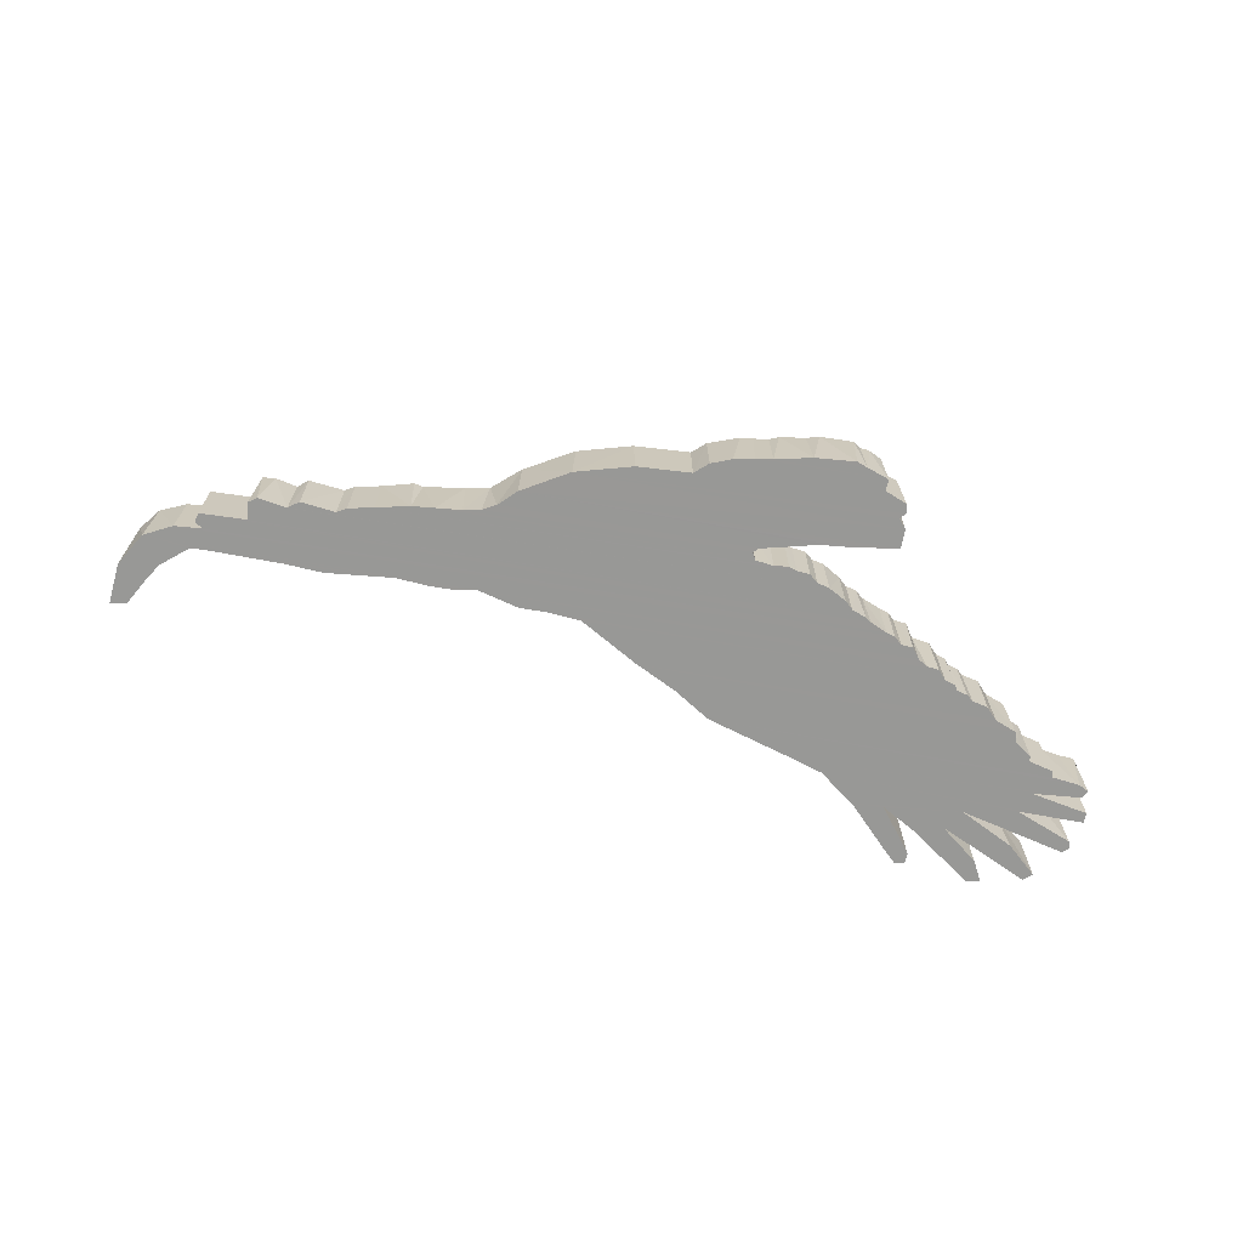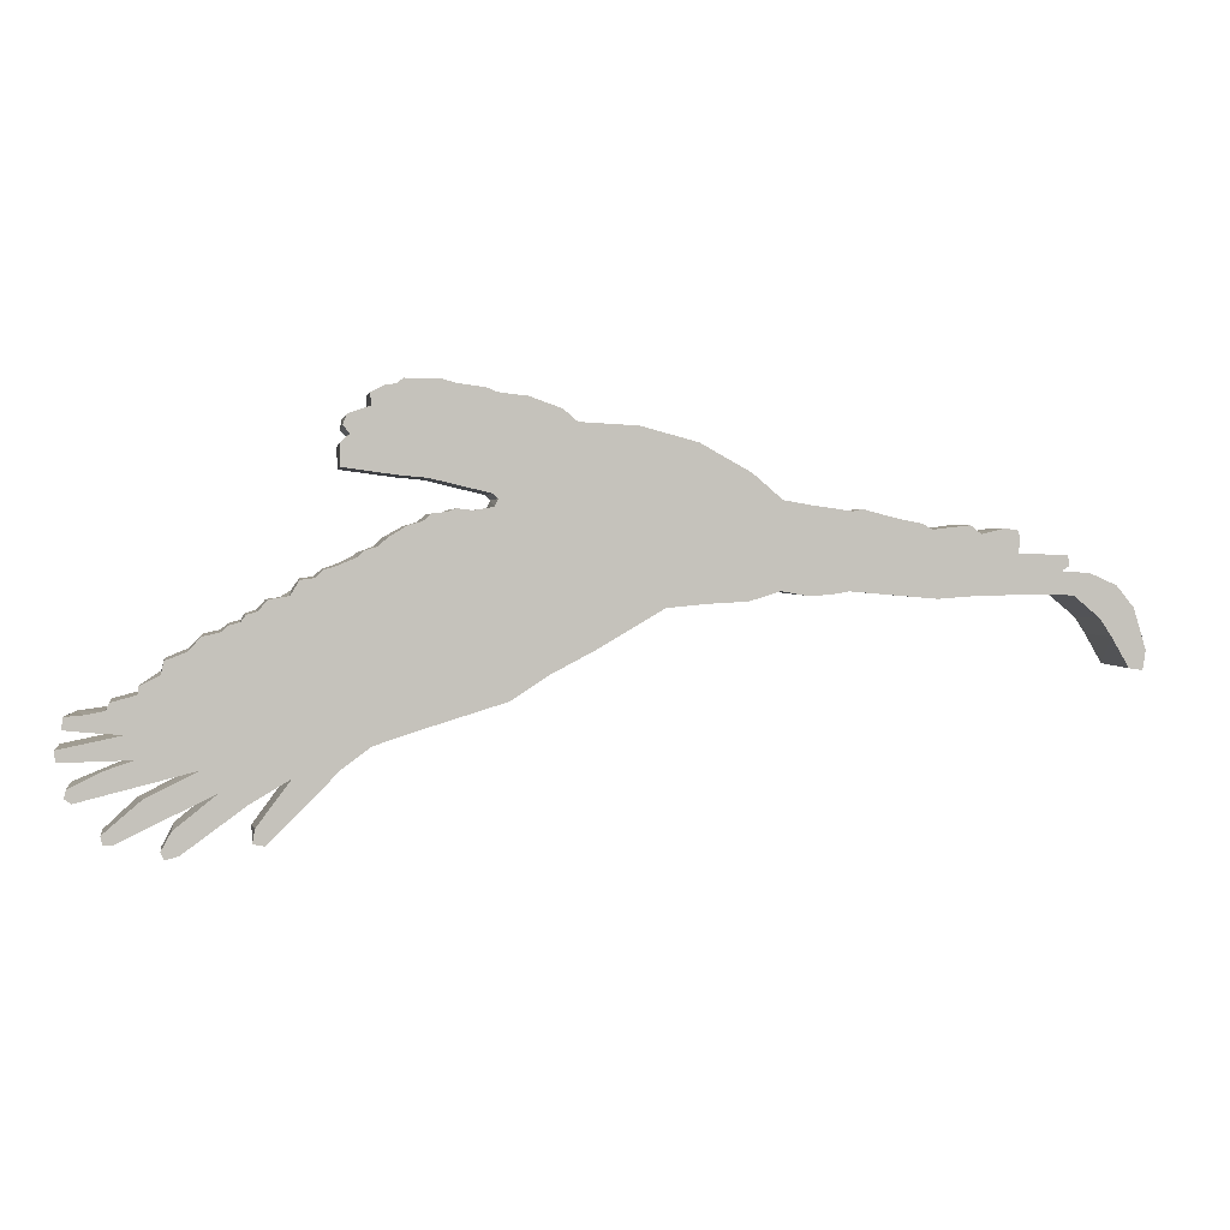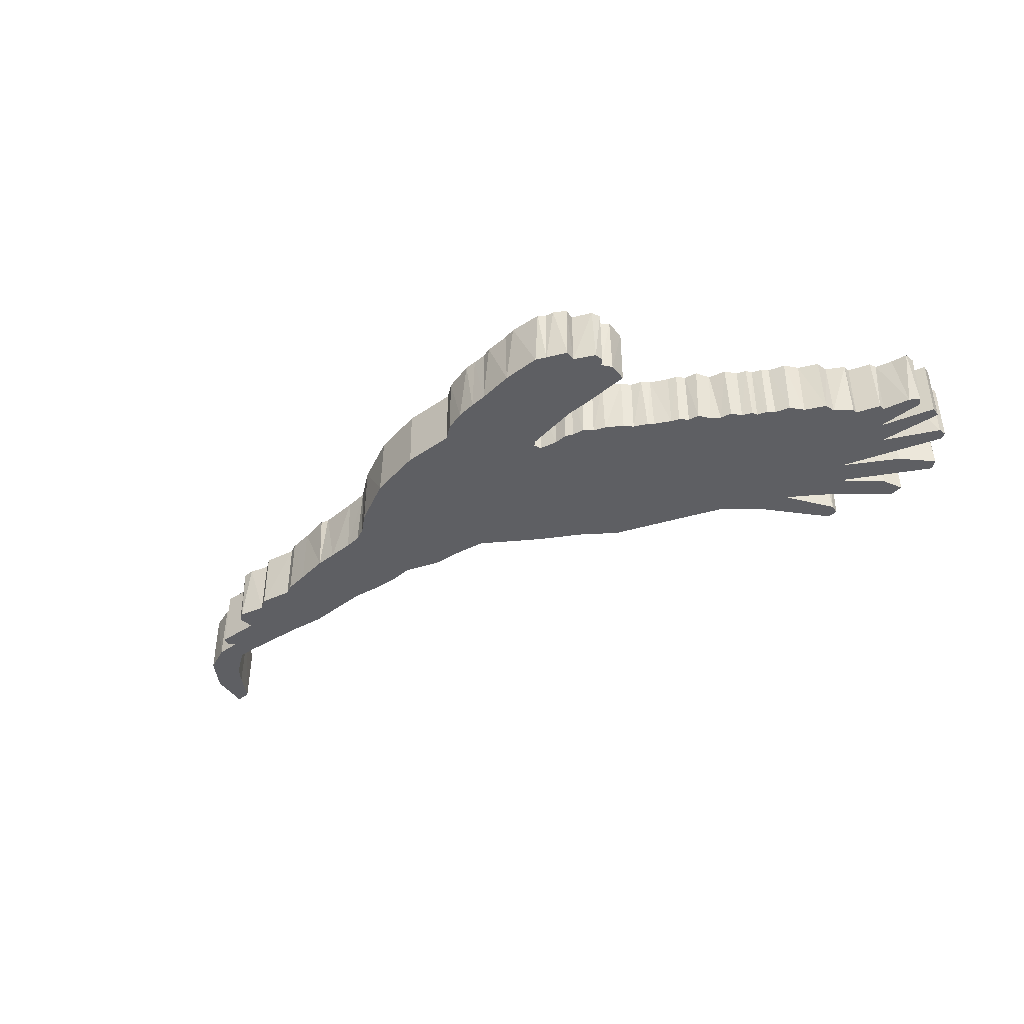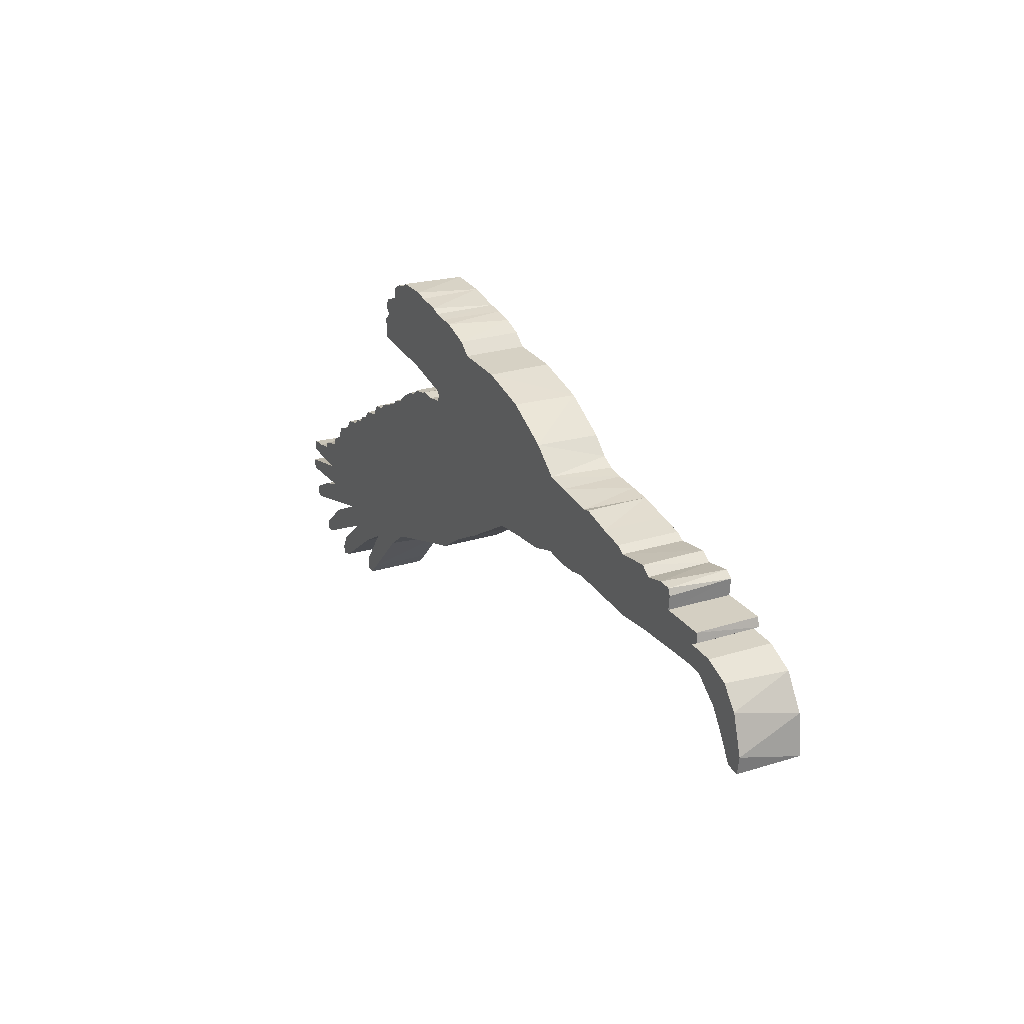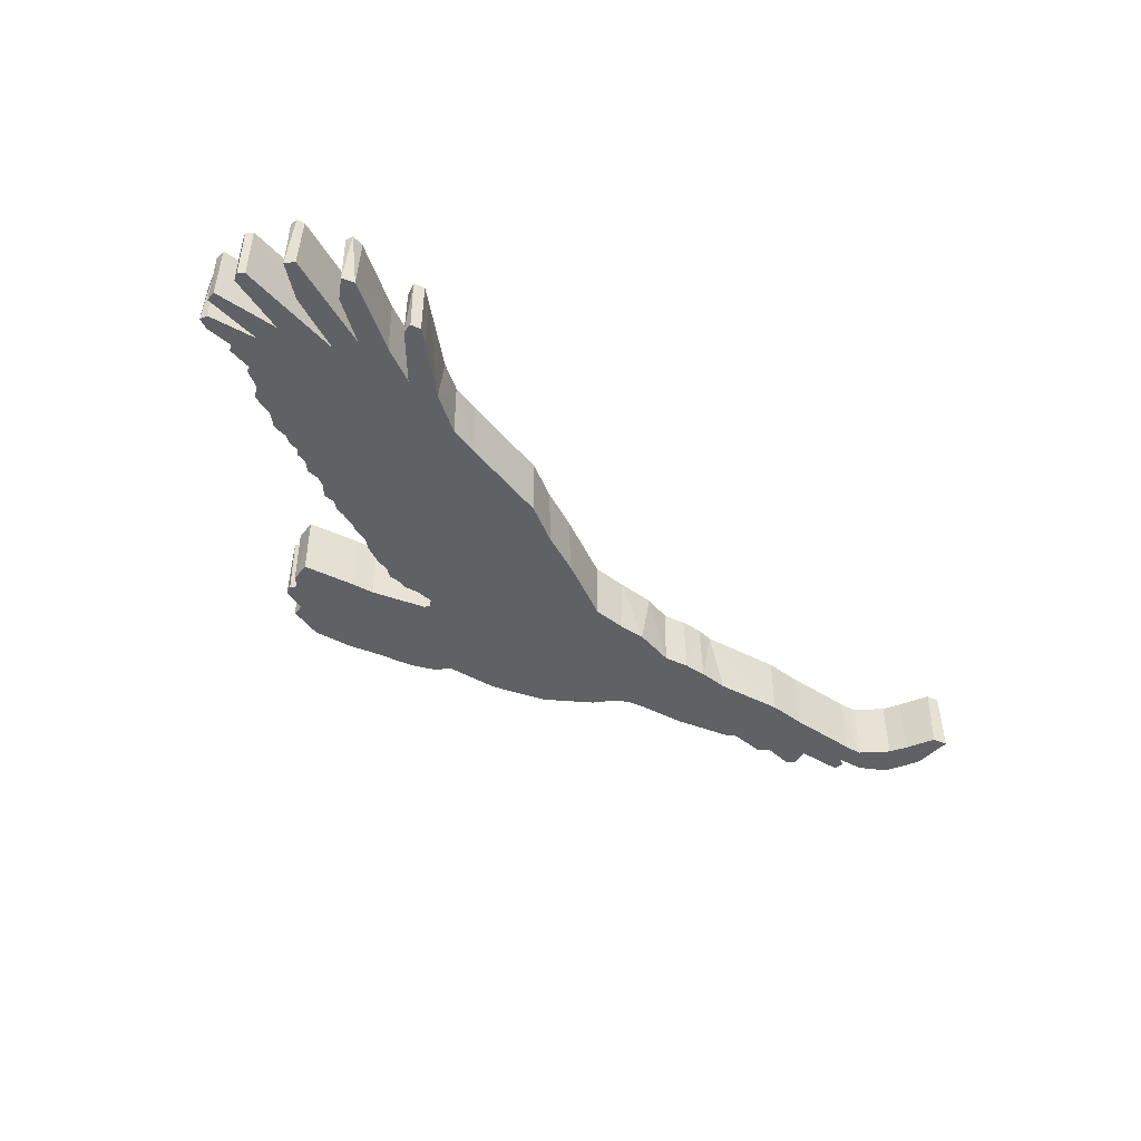
<metadata>
{"format":"obj","ext":"obj","renderer":"f3d","projection":"perspective","resolution":1024,"background":"white","views":[{"elev":-68.5,"azim":-9.7,"up":"+Y"},{"elev":1.8,"azim":170.5,"up":"+Z"},{"elev":-41.6,"azim":37.0,"up":"+Y"},{"elev":24.1,"azim":-117.7,"up":"+Z"},{"elev":-46.3,"azim":144.5,"up":"+Y"}]}
</metadata>
<code>
o Curve
v 0.1231 0 -0.05928
v 0.1234 0 -0.06136
v 0.1217 0 -0.06166
v 0.1196 0 -0.05956
v 0.1117 0 -0.05163
v 0.1078 0 -0.04873
v 0.1035 0 -0.04728
v 0.08941 0 -0.04295
v 0.08395 0 -0.0394
v 0.07802 0 -0.03631
v 0.06822 0 -0.03059
v 0.06264 0 -0.03006
v 0.05676 0 -0.02974
v 0.05231 0 -0.02837
v 0.04885 0 -0.02897
v 0.04548 0 -0.02891
v 0.0428 0 -0.02842
v 0.03017 0 -0.02951
v 0.02441 0 -0.02909
v 0.0136 0 -0.02891
v 0.01059 0 -0.02912
v 0.006704 0 -0.03235
v 0.005064 0 -0.03485
v 0.002457 0 -0.03929
v 0.000427 0 -0.03958
v 2e-06 0 -0.0368
v 0.001791 0 -0.03085
v 0.004347 0 -0.02772
v 0.008275 0 -0.026
v 0.0124 0 -0.02571
v 0.01124 0 -0.02498
v 0.01147 0 -0.02349
v 0.01863 0 -0.02328
v 0.0184 0 -0.02107
v 0.01882 0 -0.02003
v 0.02072 0 -0.01982
v 0.02401 0 -0.0206
v 0.02556 0 -0.01937
v 0.03097 0 -0.01998
v 0.03241 0 -0.01919
v 0.03625 0 -0.0184
v 0.04096 0 -0.01717
v 0.04226 0 -0.0175
v 0.04844 0 -0.01663
v 0.05206 0 -0.01598
v 0.05627 0 -0.01238
v 0.0636 0 -0.008298
v 0.07179 0 -0.006083
v 0.08019 0 -0.00564
v 0.08223 0 -0.003885
v 0.0869 0 -0.002246
v 0.08879 0 -0.002064
v 0.09103 0 -0.001777
v 0.09247 0 -0.001179
v 0.09633 0 -0.000665
v 0.09829 0 -0.000134
v 0.1034 0 -5.2e-05
v 0.1045 0 -0.000817
v 0.1059 0 -0.000971
v 0.1078 0 -0.00198
v 0.1077 0 -0.0037
v 0.1109 0 -0.004831
v 0.1115 0 -0.006299
v 0.1105 0 -0.007445
v 0.1118 0 -0.008565
v 0.1118 0 -0.01183
v 0.1066 0 -0.01254
v 0.1036 0 -0.01292
v 0.1002 0 -0.01321
v 0.09164 0 -0.01524
v 0.09086 0 -0.01594
v 0.09147 0 -0.01702
v 0.09426 0 -0.01749
v 0.09649 0 -0.01722
v 0.09767 0 -0.01767
v 0.09976 0 -0.01791
v 0.101 0 -0.01898
v 0.1028 0 -0.0194
v 0.1056 0 -0.02108
v 0.1068 0 -0.02227
v 0.1085 0 -0.02275
v 0.1097 0 -0.02373
v 0.1125 0 -0.02493
v 0.114 0 -0.02533
v 0.115 0 -0.0264
v 0.1171 0 -0.02667
v 0.1184 0 -0.02877
v 0.1212 0 -0.02921
v 0.1226 0 -0.03078
v 0.1241 0 -0.03124
v 0.1248 0 -0.03215
v 0.1264 0 -0.0326
v 0.1273 0 -0.03344
v 0.1299 0 -0.03406
v 0.1316 0 -0.03594
v 0.1347 0 -0.03716
v 0.1351 0 -0.039
v 0.1379 0 -0.04045
v 0.1381 0 -0.04155
v 0.1416 0 -0.04251
v 0.1421 0 -0.0436
v 0.1449 0 -0.0441
v 0.1475 0 -0.0443
v 0.1478 0 -0.04604
v 0.1448 0 -0.04635
v 0.1397 0 -0.04677
v 0.1487 0 -0.04862
v 0.1485 0 -0.05026
v 0.1385 0 -0.05004
v 0.1427 0 -0.05147
v 0.1472 0 -0.05375
v 0.1475 0 -0.05492
v 0.1466 0 -0.05564
v 0.1302 0 -0.05154
v 0.1375 0 -0.05516
v 0.1429 0 -0.05985
v 0.1427 0 -0.06103
v 0.1415 0 -0.06117
v 0.1277 0 -0.0545
v 0.1338 0 -0.0594
v 0.1353 0 -0.06213
v 0.1348 0 -0.06323
v 0.1329 0 -0.06271
v 0.1239 0 -0.05614
v 0.1182 0 -0.0528
v 0.1234 -0.01 -0.05992
v 0.1233 -0.01 -0.06145
v 0.1217 -0.01 -0.06169
v 0.1196 -0.01 -0.05959
v 0.1133 -0.01 -0.05292
v 0.1077 -0.01 -0.04868
v 0.1032 -0.01 -0.04721
v 0.08936 -0.01 -0.04291
v 0.08364 -0.01 -0.0392
v 0.07735 -0.01 -0.03599
v 0.06822 -0.01 -0.03058
v 0.06321 -0.01 -0.03012
v 0.05891 -0.01 -0.03012
v 0.05268 -0.01 -0.02842
v 0.04868 -0.01 -0.02895
v 0.04518 -0.01 -0.02894
v 0.04066 -0.01 -0.02854
v 0.03021 -0.01 -0.0295
v 0.02441 -0.01 -0.02909
v 0.01368 -0.01 -0.0289
v 0.01086 -0.01 -0.02898
v 0.00673 -0.01 -0.03233
v 0.00507 -0.01 -0.03485
v 0.00261 -0.01 -0.03911
v 0.000169 -0.01 -0.03946
v 0.00083 -0.01 -0.03315
v 0.003914 -0.01 -0.02814
v 0.008205 -0.01 -0.026
v 0.01241 -0.01 -0.02571
v 0.01119 -0.01 -0.02492
v 0.01155 -0.01 -0.02347
v 0.01861 -0.01 -0.02328
v 0.01836 -0.01 -0.02064
v 0.01959 -0.01 -0.01974
v 0.02401 -0.01 -0.02052
v 0.02567 -0.01 -0.01933
v 0.03095 -0.01 -0.02002
v 0.03242 -0.01 -0.01918
v 0.03625 -0.01 -0.0184
v 0.04138 -0.01 -0.01731
v 0.04479 -0.01 -0.017
v 0.04874 -0.01 -0.01665
v 0.05138 -0.01 -0.01617
v 0.05346 -0.01 -0.01506
v 0.0561 -0.01 -0.01254
v 0.06327 -0.01 -0.00839
v 0.07194 -0.01 -0.006074
v 0.0802 -0.01 -0.005644
v 0.08229 -0.01 -0.00386
v 0.08539 -0.01 -0.002684
v 0.08848 -0.01 -0.002063
v 0.09107 -0.01 -0.001715
v 0.0967 -0.01 -0.000557
v 0.1028 -0.01 -7.3e-05
v 0.1045 -0.01 -0.000739
v 0.1078 -0.01 -0.001904
v 0.1077 -0.01 -0.003645
v 0.1111 -0.01 -0.005082
v 0.1114 -0.01 -0.006516
v 0.1106 -0.01 -0.007388
v 0.1118 -0.01 -0.008823
v 0.1117 -0.01 -0.01186
v 0.1066 -0.01 -0.01254
v 0.1036 -0.01 -0.01292
v 0.1001 -0.01 -0.01323
v 0.09162 -0.01 -0.01525
v 0.09087 -0.01 -0.01593
v 0.09141 -0.01 -0.01708
v 0.09427 -0.01 -0.01748
v 0.09644 -0.01 -0.01722
v 0.09768 -0.01 -0.01768
v 0.09967 -0.01 -0.01786
v 0.101 -0.01 -0.01897
v 0.1029 -0.01 -0.01955
v 0.1056 -0.01 -0.02104
v 0.1068 -0.01 -0.02224
v 0.1091 -0.01 -0.02311
v 0.11 -0.01 -0.02373
v 0.1125 -0.01 -0.02492
v 0.1139 -0.01 -0.0253
v 0.1151 -0.01 -0.0264
v 0.1168 -0.01 -0.02654
v 0.1181 -0.009999 -0.02826
v 0.1196 -0.01 -0.02914
v 0.1214 -0.01 -0.0294
v 0.1227 -0.01 -0.0308
v 0.1243 -0.01 -0.03134
v 0.1247 -0.01 -0.03217
v 0.1264 -0.01 -0.03261
v 0.1274 -0.01 -0.03348
v 0.1298 -0.01 -0.03402
v 0.1316 -0.01 -0.03589
v 0.1349 -0.01 -0.03727
v 0.1353 -0.01 -0.03895
v 0.138 -0.01 -0.04076
v 0.138 -0.01 -0.04159
v 0.1419 -0.01 -0.04265
v 0.1421 -0.01 -0.04362
v 0.1464 -0.01 -0.04418
v 0.148 -0.01 -0.04504
v 0.1474 -0.01 -0.04619
v 0.1445 -0.01 -0.04639
v 0.1397 -0.01 -0.04678
v 0.1487 -0.01 -0.04861
v 0.1486 -0.01 -0.05021
v 0.1384 -0.01 -0.05007
v 0.1472 -0.01 -0.05371
v 0.1475 -0.01 -0.05492
v 0.1465 -0.01 -0.05566
v 0.1301 -0.01 -0.05152
v 0.1386 -0.01 -0.05593
v 0.1431 -0.01 -0.06013
v 0.1418 -0.01 -0.06133
v 0.1278 -0.01 -0.05455
v 0.1338 -0.01 -0.0594
v 0.1354 -0.01 -0.06264
v 0.1334 -0.01 -0.06306
v 0.1236 -0.01 -0.05597
v 0.1182 -0.01 -0.05281
f 123 121 122
f 123 120 121
f 118 116 117
f 124 120 123
f 3 1 2
f 4 1 3
f 119 116 118
f 119 115 116
f 124 119 120
f 4 125 1
f 125 119 124
f 125 115 119
f 113 111 112
f 114 111 113
f 5 125 4
f 5 115 125
f 5 114 115
f 114 110 111
f 5 110 114
f 6 110 5
f 6 109 110
f 6 108 109
f 6 107 108
f 7 107 6
f 7 106 107
f 7 105 106
f 8 105 7
f 8 104 105
f 8 103 104
f 8 102 103
f 8 101 102
f 8 100 101
f 8 99 100
f 8 98 99
f 9 98 8
f 9 97 98
f 26 24 25
f 9 96 97
f 10 96 9
f 10 95 96
f 26 23 24
f 11 95 10
f 27 23 26
f 11 94 95
f 11 93 94
f 27 22 23
f 11 92 93
f 11 91 92
f 27 21 22
f 11 90 91
f 11 89 90
f 12 89 11
f 12 88 89
f 13 88 12
f 19 17 18
f 87 88 13
f 20 17 19
f 28 21 27
f 28 20 21
f 16 14 15
f 17 14 16
f 28 17 20
f 14 87 13
f 28 14 17
f 28 87 14
f 28 86 87
f 29 86 28
f 29 85 86
f 29 84 85
f 30 84 29
f 31 84 30
f 31 83 84
f 32 83 31
f 32 82 83
f 32 33 82
f 33 81 82
f 33 80 81
f 34 80 33
f 34 79 80
f 35 37 34
f 37 79 34
f 37 78 79
f 35 36 37
f 39 78 37
f 38 39 37
f 40 78 39
f 40 77 78
f 41 77 40
f 41 76 77
f 41 75 76
f 41 73 75
f 73 74 75
f 42 43 41
f 43 73 41
f 43 72 73
f 44 72 43
f 45 72 44
f 45 71 72
f 45 70 71
f 46 70 45
f 46 69 70
f 46 68 69
f 46 67 68
f 46 66 67
f 46 65 66
f 47 65 46
f 47 64 65
f 48 64 47
f 48 63 64
f 49 63 48
f 49 62 63
f 50 62 49
f 50 61 62
f 50 60 61
f 51 60 50
f 52 60 51
f 53 60 52
f 54 60 53
f 54 59 60
f 54 58 59
f 55 58 54
f 56 58 55
f 56 57 58
f 242 241 240
f 128 127 126
f 129 128 126
f 243 242 240
f 239 238 237
f 239 237 236
f 243 240 239
f 130 129 126
f 130 126 244
f 244 243 239
f 239 236 235
f 244 239 235
f 235 234 233
f 235 233 232
f 130 244 235
f 235 232 231
f 130 235 231
f 131 130 231
f 131 231 230
f 131 230 229
f 132 131 229
f 132 229 228
f 132 228 227
f 132 227 226
f 132 226 225
f 133 132 225
f 133 225 224
f 133 224 223
f 133 223 222
f 133 222 221
f 133 221 220
f 134 133 220
f 134 220 219
f 134 219 218
f 135 134 218
f 151 150 149
f 151 149 148
f 135 218 217
f 135 217 216
f 135 216 215
f 136 135 215
f 151 148 147
f 136 215 214
f 136 214 213
f 136 213 212
f 151 147 146
f 136 212 211
f 152 151 146
f 137 136 211
f 137 211 210
f 138 137 210
f 139 138 210
f 144 143 142
f 209 139 210
f 145 144 142
f 152 146 145
f 152 145 142
f 139 209 208
f 142 141 140
f 142 140 139
f 152 142 139
f 152 139 208
f 152 208 207
f 153 152 207
f 153 207 206
f 153 206 205
f 154 153 205
f 155 154 205
f 155 205 204
f 156 155 204
f 156 204 203
f 156 203 202
f 156 202 157
f 157 202 201
f 158 157 201
f 158 201 200
f 158 200 199
f 160 158 199
f 162 160 199
f 159 158 160
f 161 160 162
f 163 162 199
f 163 199 198
f 164 163 198
f 164 198 197
f 164 197 196
f 164 196 194
f 194 196 195
f 165 164 194
f 166 165 194
f 166 194 193
f 167 166 193
f 167 193 192
f 168 167 192
f 169 168 192
f 169 192 191
f 170 169 191
f 170 191 190
f 170 190 189
f 170 189 188
f 170 188 187
f 170 187 186
f 171 170 186
f 171 186 185
f 171 185 184
f 172 171 184
f 173 172 184
f 173 184 183
f 173 183 182
f 174 173 182
f 174 182 181
f 175 174 181
f 176 175 181
f 177 176 181
f 177 181 180
f 178 177 180
f 178 180 179
f 122 242 123
f 121 241 122
f 2 128 3
f 117 238 118
f 116 237 117
f 123 242 124
f 1 126 2
f 3 129 4
f 118 238 119
f 115 237 116
f 119 239 120
f 125 244 1
f 112 234 113
f 124 244 125
f 112 232 233
f 113 235 114
f 4 130 5
f 110 232 111
f 110 231 232
f 5 130 6
f 109 231 110
f 108 231 109
f 107 230 108
f 106 229 107
f 105 227 106
f 7 132 8
f 104 226 105
f 103 225 104
f 102 224 103
f 101 224 102
f 99 222 100
f 98 221 99
f 8 134 9
f 24 150 25
f 97 219 98
f 96 218 97
f 9 134 10
f 10 134 135
f 95 218 96
f 23 149 24
f 95 217 218
f 10 135 11
f 26 151 27
f 94 217 95
f 93 216 94
f 11 135 136
f 92 214 93
f 90 212 91
f 89 211 90
f 11 137 12
f 88 210 89
f 18 144 19
f 17 143 18
f 87 209 88
f 20 144 145
f 15 140 16
f 27 152 28
f 16 141 17
f 16 140 141
f 14 140 15
f 13 139 14
f 14 139 140
f 86 208 87
f 28 153 29
f 85 207 86
f 84 206 85
f 84 205 206
f 29 153 30
f 30 154 31
f 83 204 84
f 31 155 32
f 32 155 156
f 82 204 83
f 32 157 33
f 81 202 82
f 81 201 202
f 80 201 81
f 33 158 34
f 79 201 80
f 34 158 35
f 78 199 79
f 38 160 161
f 35 159 36
f 39 162 40
f 38 161 39
f 78 198 199
f 40 164 41
f 76 198 77
f 75 197 76
f 75 196 197
f 74 196 75
f 41 165 42
f 42 165 43
f 73 195 74
f 72 194 73
f 43 166 44
f 45 167 168
f 71 192 72
f 71 191 192
f 46 169 170
f 70 190 191
f 69 189 190
f 67 189 68
f 66 187 67
f 65 186 66
f 47 171 48
f 63 184 64
f 48 173 49
f 62 183 63
f 49 173 50
f 61 182 62
f 60 182 61
f 50 175 51
f 51 175 176
f 51 176 52
f 52 177 53
f 53 177 54
f 59 181 60
f 58 180 59
f 54 178 55
f 55 178 56
f 57 180 58
f 56 179 57
f 57 179 180
f 122 241 242
f 2 127 128
f 121 120 241
f 120 240 241
f 117 237 238
f 2 126 127
f 3 128 129
f 124 242 243
f 119 238 239
f 115 236 237
f 120 239 240
f 4 129 130
f 1 244 126
f 112 233 234
f 124 243 244
f 115 235 236
f 113 234 235
f 112 111 232
f 115 114 235
f 6 130 131
f 108 230 231
f 107 229 230
f 6 131 132
f 7 6 132
f 106 228 229
f 106 227 228
f 105 226 227
f 104 225 226
f 8 132 133
f 103 224 225
f 101 223 224
f 101 222 223
f 101 100 222
f 99 221 222
f 98 220 221
f 8 133 134
f 98 219 220
f 24 149 150
f 97 218 219
f 26 25 150
f 26 150 151
f 23 148 149
f 94 216 217
f 93 215 216
f 23 22 148
f 22 147 148
f 93 214 215
f 92 91 214
f 91 213 214
f 91 212 213
f 22 21 147
f 21 146 147
f 90 211 212
f 27 151 152
f 11 136 137
f 89 210 211
f 13 12 138
f 12 137 138
f 13 138 139
f 18 143 144
f 17 142 143
f 88 209 210
f 20 19 144
f 20 145 146
f 21 20 146
f 87 208 209
f 17 141 142
f 86 207 208
f 28 152 153
f 85 206 207
f 30 153 154
f 31 154 155
f 84 204 205
f 82 202 203
f 82 203 204
f 32 156 157
f 33 157 158
f 79 200 201
f 79 199 200
f 37 36 160
f 35 158 159
f 38 37 160
f 36 159 160
f 40 162 163
f 39 161 162
f 78 77 198
f 40 163 164
f 76 197 198
f 74 195 196
f 41 164 165
f 43 165 166
f 73 194 195
f 72 193 194
f 44 166 167
f 72 192 193
f 45 44 167
f 45 168 169
f 71 70 191
f 46 45 169
f 70 69 190
f 69 68 189
f 67 188 189
f 67 187 188
f 66 186 187
f 46 170 171
f 47 46 171
f 65 185 186
f 65 64 185
f 64 184 185
f 48 171 172
f 48 172 173
f 63 183 184
f 62 182 183
f 50 173 174
f 60 181 182
f 50 174 175
f 52 176 177
f 59 180 181
f 54 177 178
f 56 178 179

</code>
